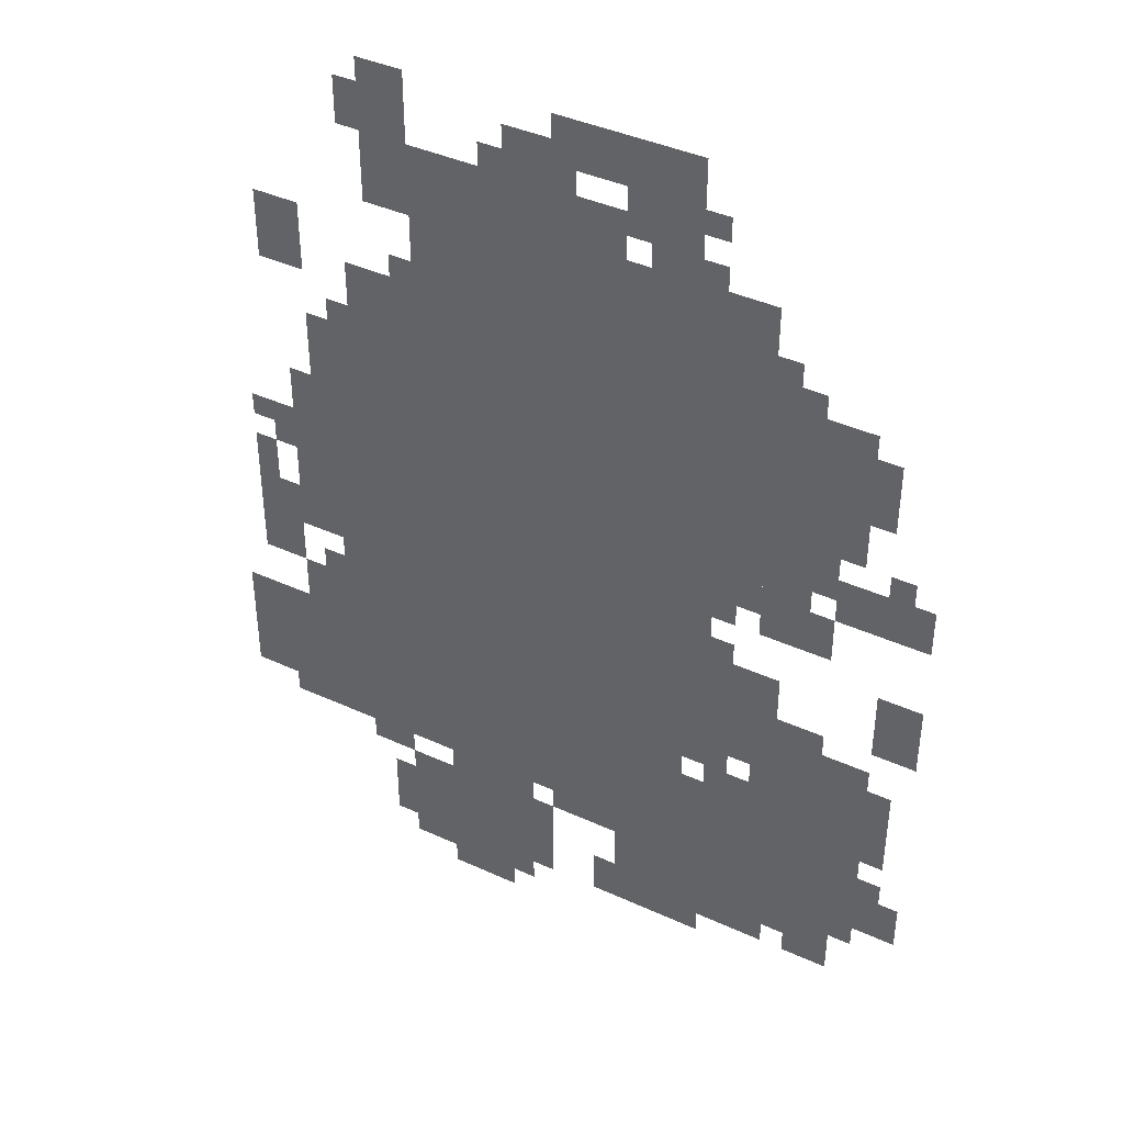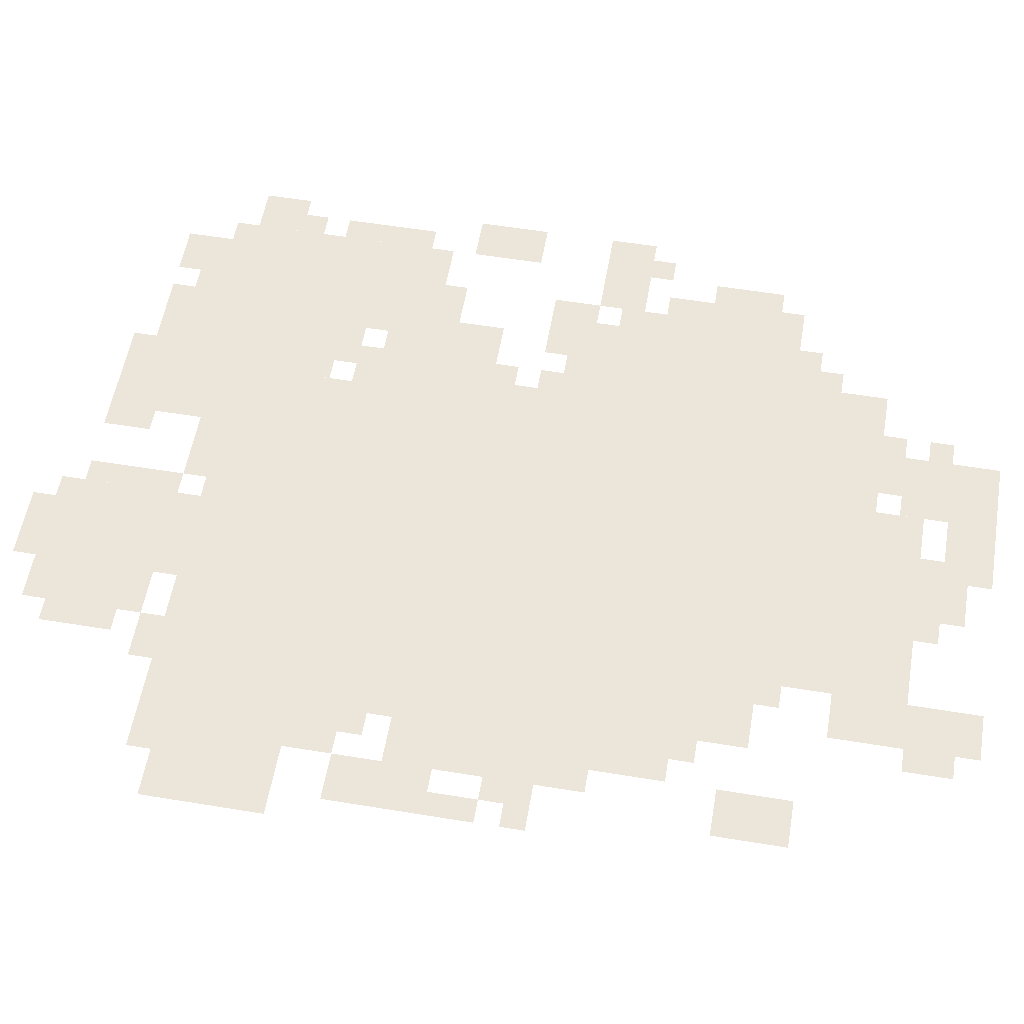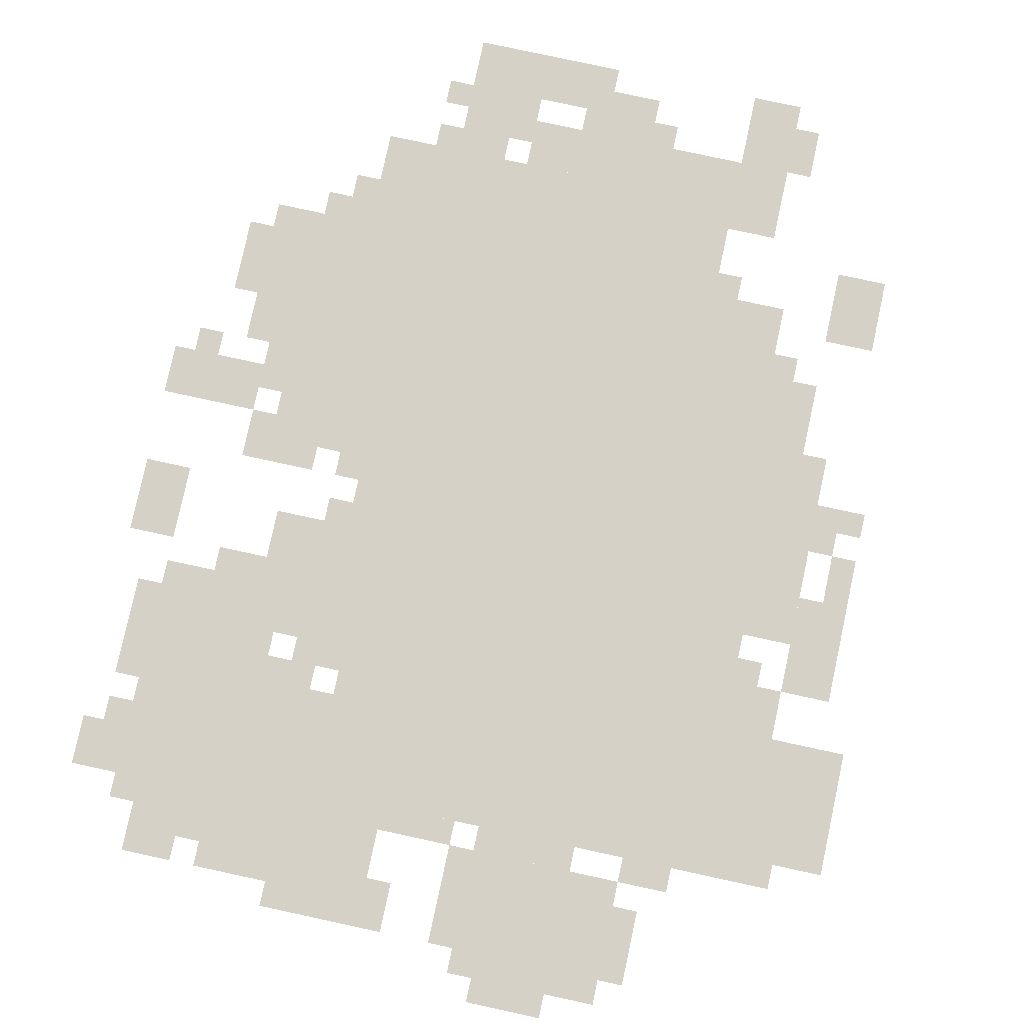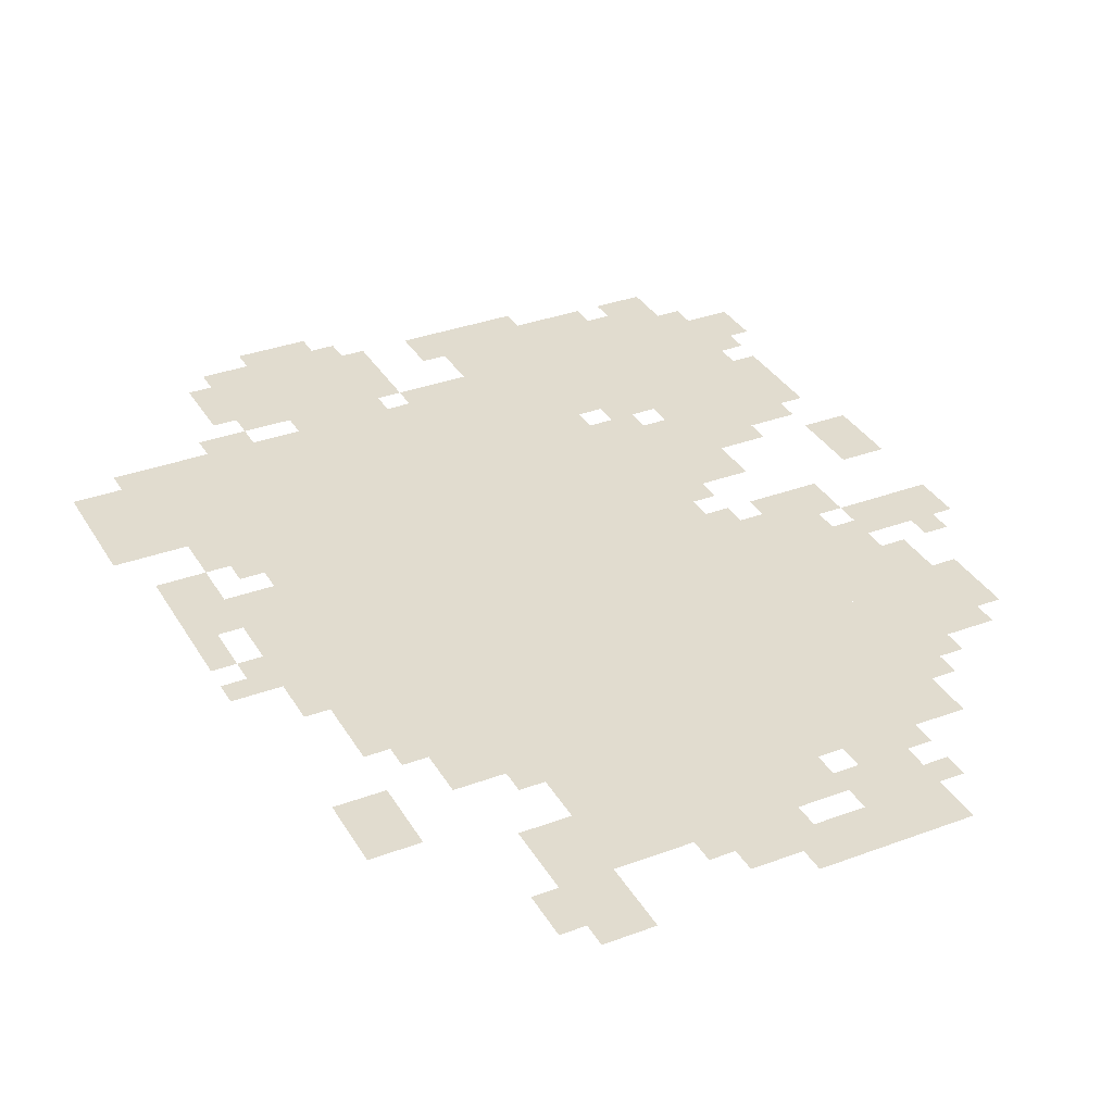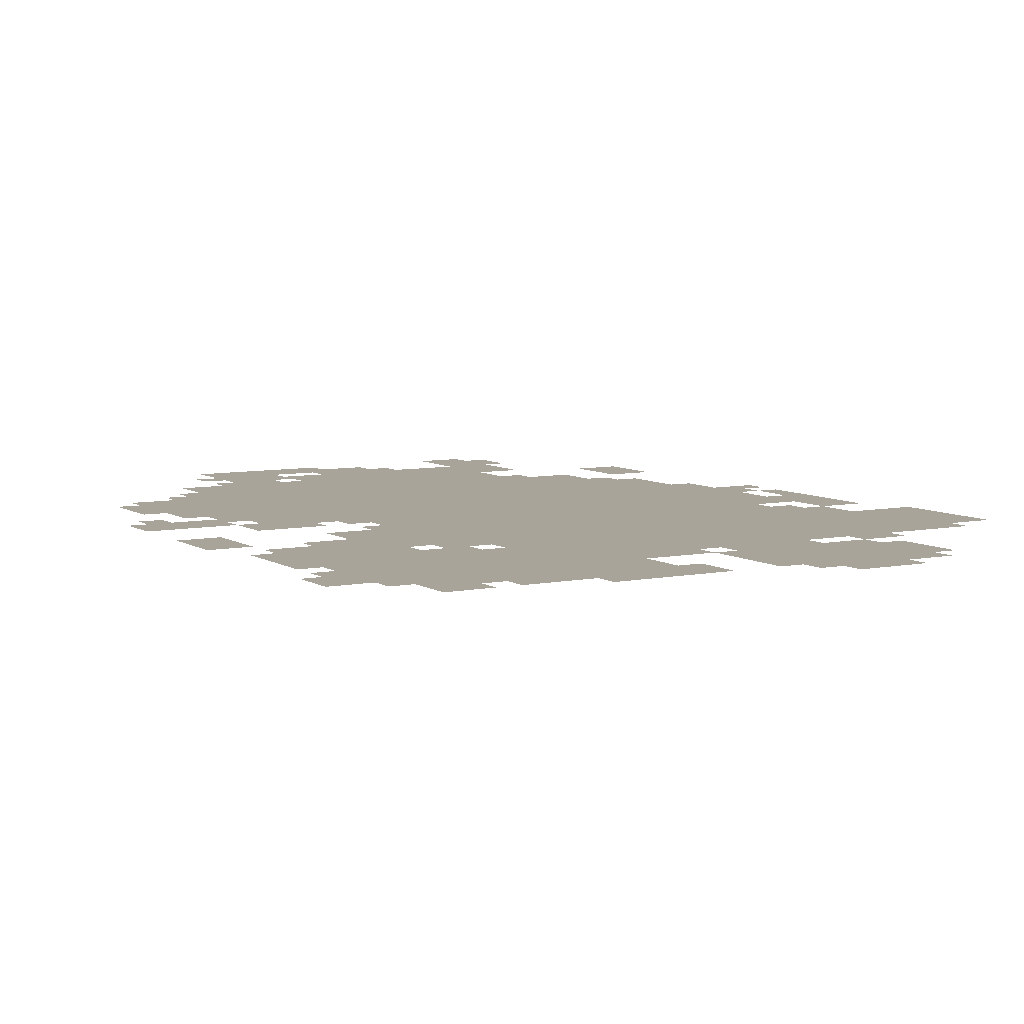
<metadata>
{"format":"obj","ext":"obj","renderer":"f3d","projection":"perspective","resolution":1024,"background":"white","views":[{"elev":40.6,"azim":-150.7,"up":"+Y"},{"elev":55.9,"azim":99.8,"up":"+Z"},{"elev":79.6,"azim":12.2,"up":"+Z"},{"elev":34.3,"azim":153.4,"up":"+Z"},{"elev":7.2,"azim":-30.4,"up":"+Z"}]}
</metadata>
<code>
g aierdeliqi_3-mesh
v -160 223 0
v -160 575 0
v -672 575 0
v -672 223 0
v -160 575 0
v -160 927 0
v -672 927 0
v -672 575 0
v -768 159 0
v -768 479 0
v -928 479 0
v -928 159 0
v -288 927 0
v -288 1119 0
v -544 1119 0
v -544 927 0
v -544 927 0
v -544 1119 0
v -768 1119 0
v -768 927 0
v -256 31 0
v -256 191 0
v -448 191 0
v -448 31 0
v 0 255 0
v 0 415 0
v -160 415 0
v -160 255 0
v -576 63 0
v -576 223 0
v -672 223 0
v -672 63 0
v -672 223 0
v -672 351 0
v -768 351 0
v -768 223 0
v -672 95 0
v -672 223 0
v -768 223 0
v -768 95 0
v -672 671 0
v -672 799 0
v -768 799 0
v -768 671 0
v -768 831 0
v -768 1023 0
v -832 1023 0
v -832 831 0
v -768 639 0
v -768 831 0
v -832 831 0
v -832 639 0
v -672 799 0
v -672 927 0
v -768 927 0
v -768 799 0
v -288 1119 0
v -288 1183 0
v -448 1183 0
v -448 1119 0
v -864 703 0
v -864 767 0
v -987 767 0
v -987 703 0
v -672 479 0
v -672 607 0
v -736 607 0
v -736 479 0
v -32 479 0
v -32 607 0
v -96 607 0
v -96 479 0
v -448 1119 0
v -448 1183 0
v -576 1183 0
v -576 1119 0
v -96 671 0
v -96 799 0
v -160 799 0
v -160 671 0
v -96 543 0
v -96 671 0
v -160 671 0
v -160 543 0
v -576 1151 0
v -576 1215 0
v -672 1215 0
v -672 1151 0
v -192 927 0
v -192 991 0
v -288 991 0
v -288 927 0
v -928 511 0
v -928 607 0
v -987 607 0
v -987 511 0
v -736 479 0
v -736 575 0
v -800 575 0
v -800 479 0
v -64 959 0
v -64 1055 0
v -128 1055 0
v -128 959 0
v -224 1087 0
v -224 1183 0
v -288 1183 0
v -288 1087 0
v -224 1183 0
v -224 1279 0
v -288 1279 0
v -288 1183 0
v -672 383 0
v -672 479 0
v -736 479 0
v -736 383 0
v -480 1215 0
v -480 1279 0
v -576 1279 0
v -576 1215 0
v -832 799 0
v -832 895 0
v -896 895 0
v -896 799 0
v -832 895 0
v -832 991 0
v -896 991 0
v -896 895 0
v -576 1215 0
v -576 1279 0
v -672 1279 0
v -672 1215 0
v -928 191 0
v -928 255 0
v -987 255 0
v -987 191 0
v -96 415 0
v -96 479 0
v -160 479 0
v -160 415 0
v -416 1183 0
v -416 1247 0
v -480 1247 0
v -480 1183 0
v -832 735 0
v -832 799 0
v -864 799 0
v -864 735 0
v -832 639 0
v -832 703 0
v -864 703 0
v -864 639 0
v -32 703 0
v -32 735 0
v -96 735 0
v -96 703 0
v -192 1183 0
v -192 1247 0
v -224 1247 0
v -224 1183 0
v -480 191 0
v -480 223 0
v -544 223 0
v -544 191 0
v -224 95 0
v -224 159 0
v -256 159 0
v -256 95 0
v -320 0 0
v -320 31 0
v -384 31 0
v -384 0 0
v -32 607 0
v -32 671 0
v -64 671 0
v -64 607 0
v -192 191 0
v -192 223 0
v -256 223 0
v -256 191 0
v -544 63 0
v -544 127 0
v -576 127 0
v -576 63 0
v -832 95 0
v -832 127 0
v -896 127 0
v -896 95 0
v -704 351 0
v -704 383 0
v -768 383 0
v -768 351 0
v -672 607 0
v -672 671 0
v -704 671 0
v -704 607 0
v -800 479 0
v -800 511 0
v -864 511 0
v -864 479 0
v -736 415 0
v -736 479 0
v -768 479 0
v -768 415 0
v -768 127 0
v -768 159 0
v -832 159 0
v -832 127 0
v -448 63 0
v -448 127 0
v -480 127 0
v -480 63 0
v -608 1119 0
v -608 1151 0
v -672 1151 0
v -672 1119 0
v -832 127 0
v -832 159 0
v -896 159 0
v -896 127 0
v -928 319 0
v -928 383 0
v -960 383 0
v -960 319 0
v -928 383 0
v -928 447 0
v -960 447 0
v -960 383 0
v -448 127 0
v -448 191 0
v -480 191 0
v -480 127 0
v -320 191 0
v -320 223 0
v -384 223 0
v -384 191 0
v -896 895 0
v -896 959 0
v -928 959 0
v -928 895 0
v -64 223 0
v -64 255 0
v -128 255 0
v -128 223 0
v -128 831 0
v -128 895 0
v -160 895 0
v -160 831 0
v -384 191 0
v -384 223 0
v -448 223 0
v -448 191 0
v -672 63 0
v -672 95 0
v -704 95 0
v -704 63 0
v -256 991 0
v -256 1023 0
v -288 1023 0
v -288 991 0
v -768 1023 0
v -768 1055 0
v -800 1055 0
v -800 1023 0
v -928 767 0
v -928 799 0
v -960 799 0
v -960 767 0
v -704 639 0
v -704 671 0
v -736 671 0
v -736 639 0
v -64 671 0
v -64 703 0
v -96 703 0
v -96 671 0
v -128 479 0
v -128 511 0
v -160 511 0
v -160 479 0
v -768 95 0
v -768 127 0
v -800 127 0
v -800 95 0
v -928 255 0
v -928 287 0
v -960 287 0
v -960 255 0
v -672 1183 0
v -672 1215 0
v -704 1215 0
v -704 1183 0
v -224 63 0
v -224 95 0
v -256 95 0
v -256 63 0
v -384 0 0
v -384 31 0
v -416 31 0
v -416 0 0
v -544 191 0
v -544 223 0
v -576 223 0
v -576 191 0
v -128 799 0
v -128 831 0
v -160 831 0
v -160 799 0
v -896 863 0
v -896 895 0
v -928 895 0
v -928 863 0
v -384 1183 0
v -384 1215 0
v -416 1215 0
v -416 1183 0
v -480 1183 0
v -480 1215 0
v -512 1215 0
v -512 1183 0
v -672 1119 0
v -672 1151 0
v -704 1151 0
v -704 1119 0
v -128 223 0
v -128 255 0
v -160 255 0
v -160 223 0
g aierdeliqi_3-mesh_0
f 3 2 1
f 1 4 3
f 7 6 5
f 5 8 7
f 11 10 9
f 9 12 11
f 15 14 13
f 13 16 15
f 19 18 17
f 17 20 19
f 23 22 21
f 21 24 23
f 27 26 25
f 25 28 27
f 31 30 29
f 29 32 31
f 35 34 33
f 33 36 35
f 39 38 37
f 37 40 39
f 43 42 41
f 41 44 43
f 47 46 45
f 45 48 47
f 51 50 49
f 49 52 51
f 55 54 53
f 53 56 55
f 59 58 57
f 57 60 59
f 63 62 61
f 61 64 63
f 67 66 65
f 65 68 67
f 71 70 69
f 69 72 71
f 75 74 73
f 73 76 75
f 79 78 77
f 77 80 79
f 83 82 81
f 81 84 83
f 87 86 85
f 85 88 87
f 91 90 89
f 89 92 91
f 95 94 93
f 93 96 95
f 99 98 97
f 97 100 99
f 103 102 101
f 101 104 103
f 107 106 105
f 105 108 107
f 111 110 109
f 109 112 111
f 115 114 113
f 113 116 115
f 119 118 117
f 117 120 119
f 123 122 121
f 121 124 123
f 127 126 125
f 125 128 127
f 131 130 129
f 129 132 131
f 135 134 133
f 133 136 135
f 139 138 137
f 137 140 139
f 143 142 141
f 141 144 143
f 147 146 145
f 145 148 147
f 151 150 149
f 149 152 151
f 155 154 153
f 153 156 155
f 159 158 157
f 157 160 159
f 163 162 161
f 161 164 163
f 167 166 165
f 165 168 167
f 171 170 169
f 169 172 171
f 175 174 173
f 173 176 175
f 179 178 177
f 177 180 179
f 183 182 181
f 181 184 183
f 187 186 185
f 185 188 187
f 191 190 189
f 189 192 191
f 195 194 193
f 193 196 195
f 199 198 197
f 197 200 199
f 203 202 201
f 201 204 203
f 207 206 205
f 205 208 207
f 211 210 209
f 209 212 211
f 215 214 213
f 213 216 215
f 219 218 217
f 217 220 219
f 223 222 221
f 221 224 223
f 227 226 225
f 225 228 227
f 231 230 229
f 229 232 231
f 235 234 233
f 233 236 235
f 239 238 237
f 237 240 239
f 243 242 241
f 241 244 243
f 247 246 245
f 245 248 247
f 251 250 249
f 249 252 251
f 255 254 253
f 253 256 255
f 259 258 257
f 257 260 259
f 263 262 261
f 261 264 263
f 267 266 265
f 265 268 267
f 271 270 269
f 269 272 271
f 275 274 273
f 273 276 275
f 279 278 277
f 277 280 279
f 283 282 281
f 281 284 283
f 287 286 285
f 285 288 287
f 291 290 289
f 289 292 291
f 295 294 293
f 293 296 295
f 299 298 297
f 297 300 299
f 303 302 301
f 301 304 303
f 307 306 305
f 305 308 307
f 311 310 309
f 309 312 311
f 315 314 313
f 313 316 315
f 319 318 317
f 317 320 319
f 323 322 321
f 321 324 323
f 327 326 325
f 325 328 327

</code>
